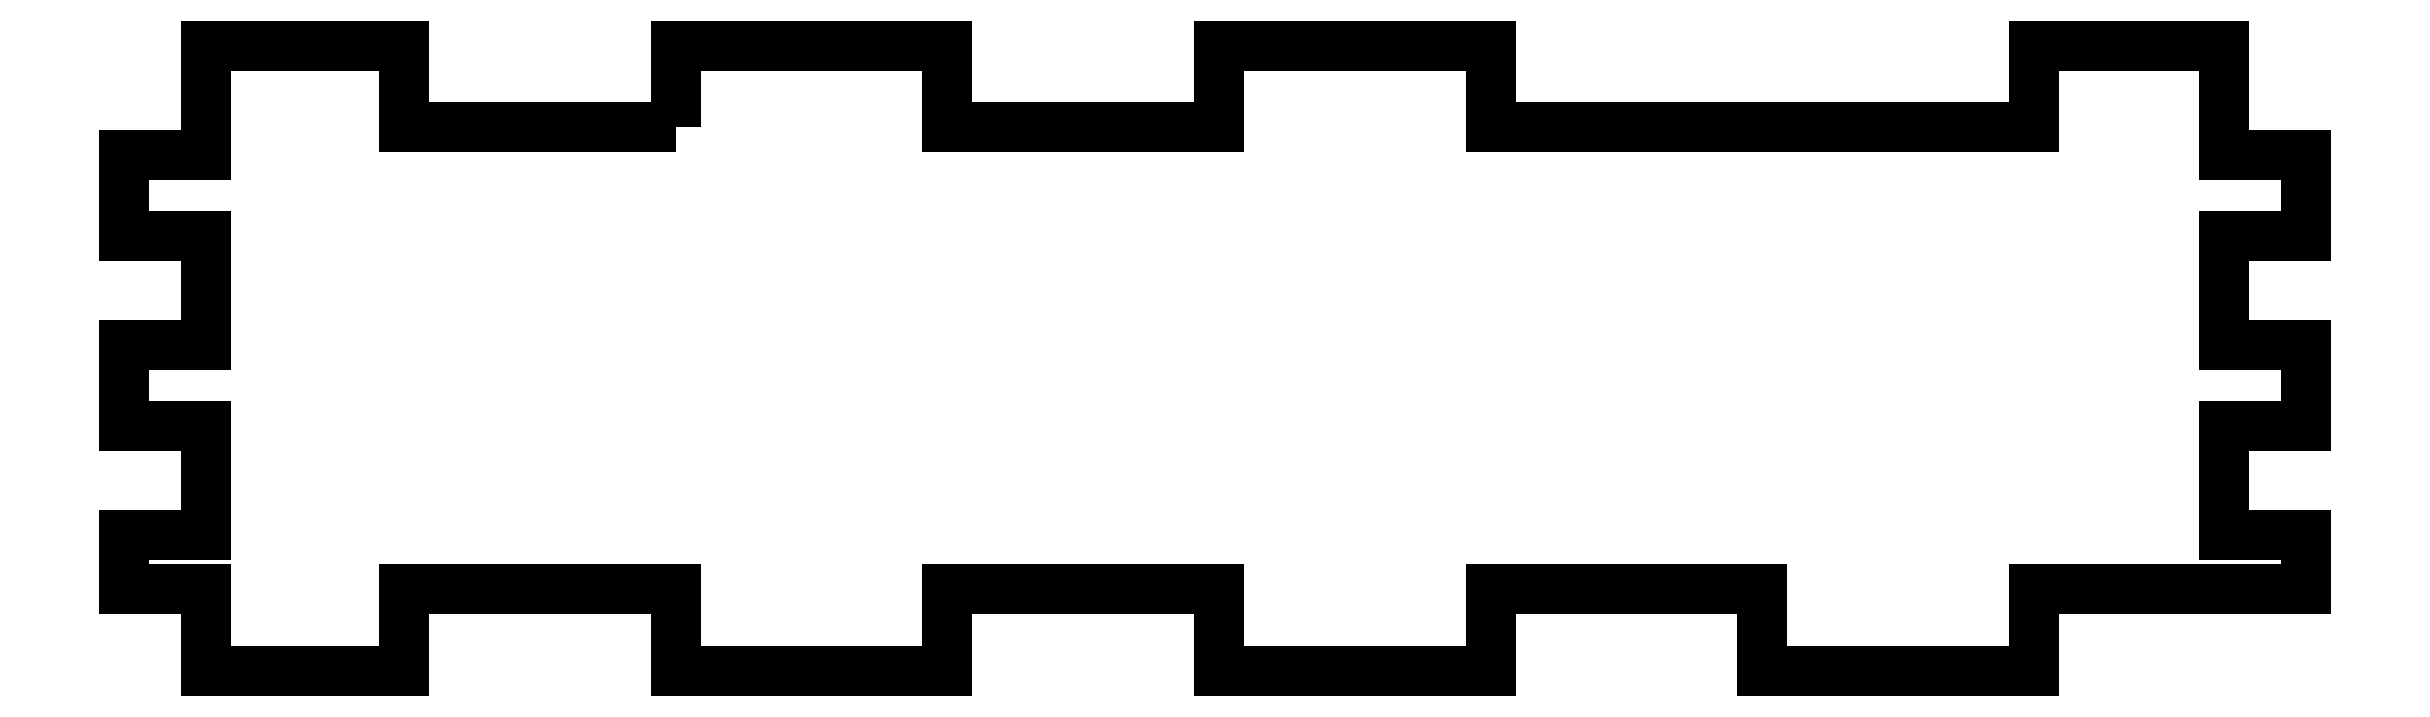
<metadata>
{"format":"dxf","ext":"dxf","renderer":"ezdxf+matplotlib","layout":"modelspace","background":"white","min_lineweight":24,"dpi":150}
</metadata>
<code>
0
SECTION
2
ENTITIES
0
LWPOLYLINE
8
0
90
52
70
1
43
0
10
-60
20
20
10
-60
20
23
10
-50
20
23
10
-50
20
20
10
-40
20
20
10
-40
20
23
10
-30
20
23
10
-30
20
20
10
-10
20
20
10
-10
20
23
10
-3
20
23
10
-3
20
19
10
0
20
19
10
0
20
16
10
-3
20
16
10
-3
20
12
10
0
20
12
10
0
20
9
10
-3
20
9
10
-3
20
5
10
0
20
5
10
0
20
3
10
-10
20
3
10
-10
20
0
10
-20
20
0
10
-20
20
3
10
-30
20
3
10
-30
20
0
10
-40
20
0
10
-40
20
3
10
-50
20
3
10
-50
20
0
10
-60
20
0
10
-60
20
3
10
-70
20
3
10
-70
20
0
10
-77.3
20
0
10
-77.3
20
3
10
-80.3
20
3
10
-80.3
20
5
10
-77.3
20
5
10
-77.3
20
9
10
-80.3
20
9
10
-80.3
20
12
10
-77.3
20
12
10
-77.3
20
16
10
-80.3
20
16
10
-80.3
20
19
10
-77.3
20
19
10
-77.3
20
23
10
-70
20
23
10
-70
20
20
0
ENDSEC
0
EOF

</code>
